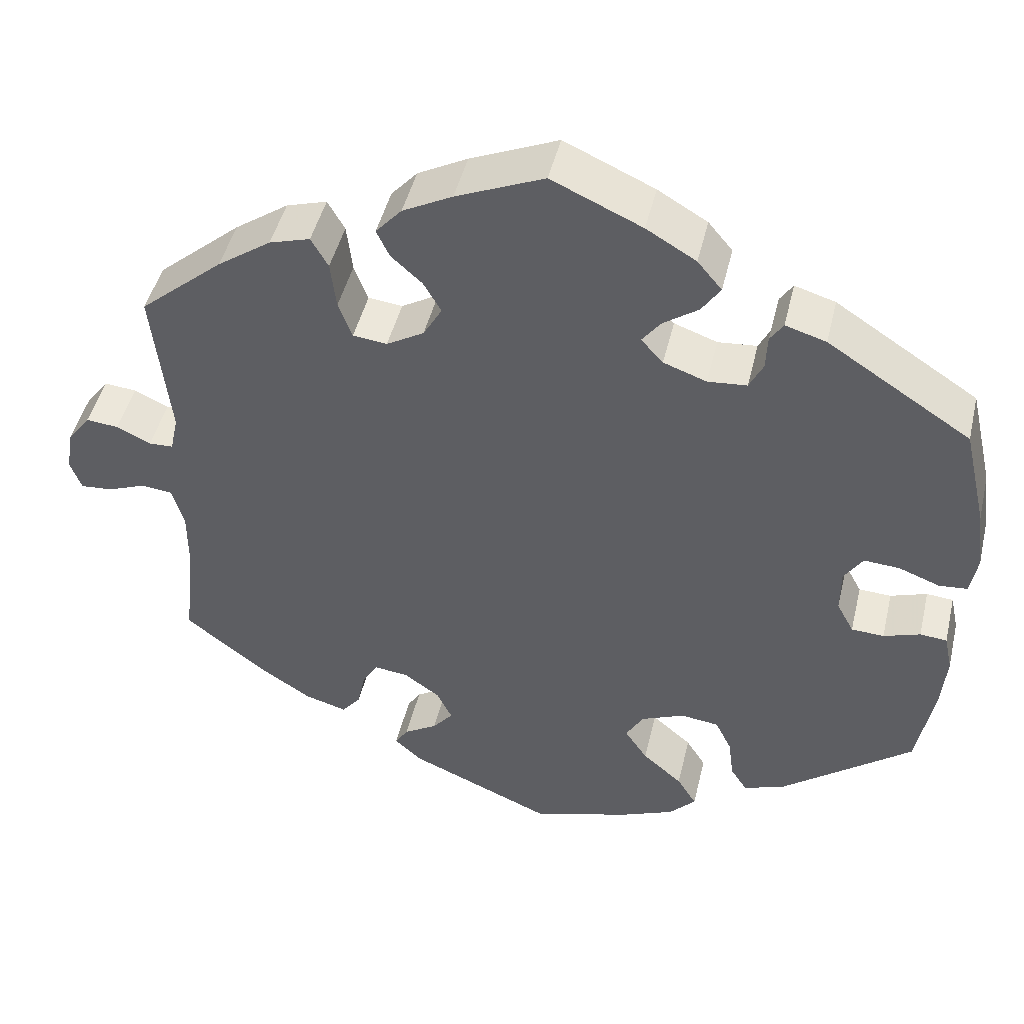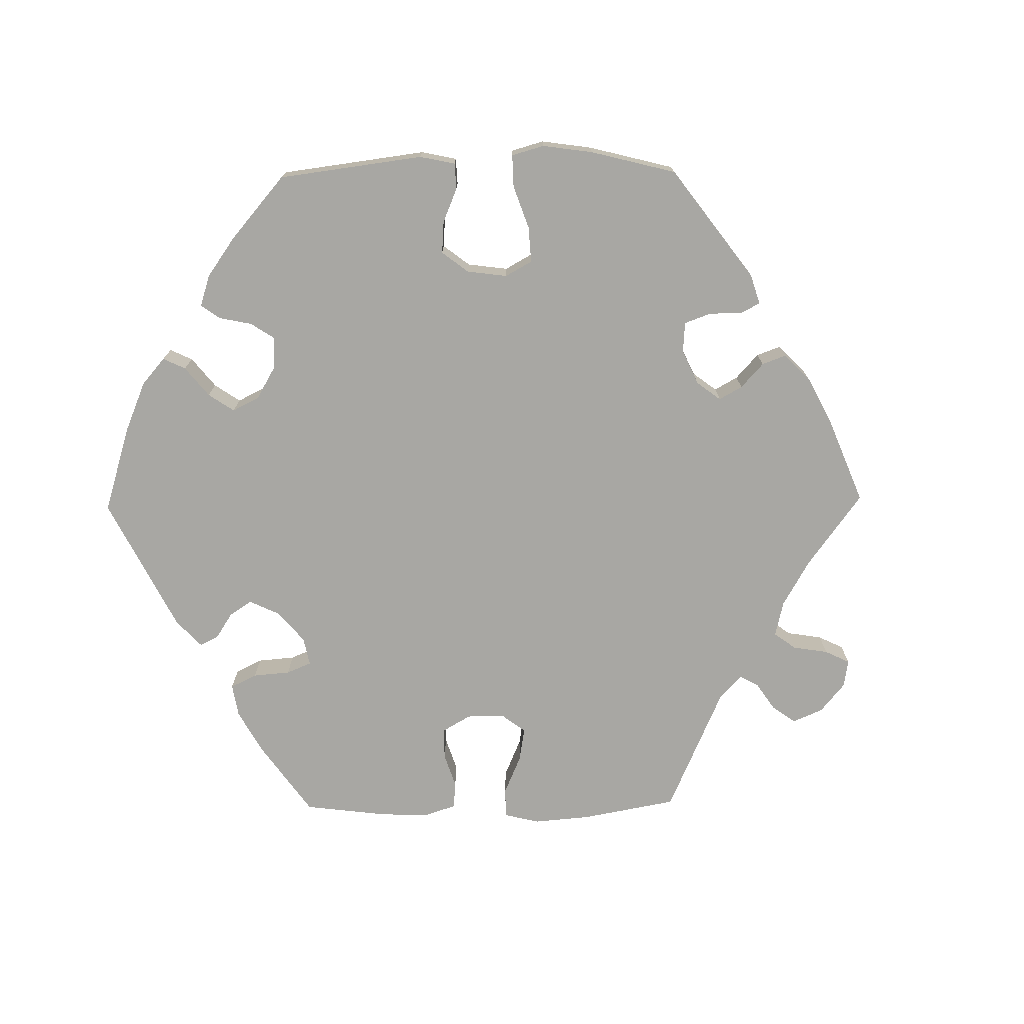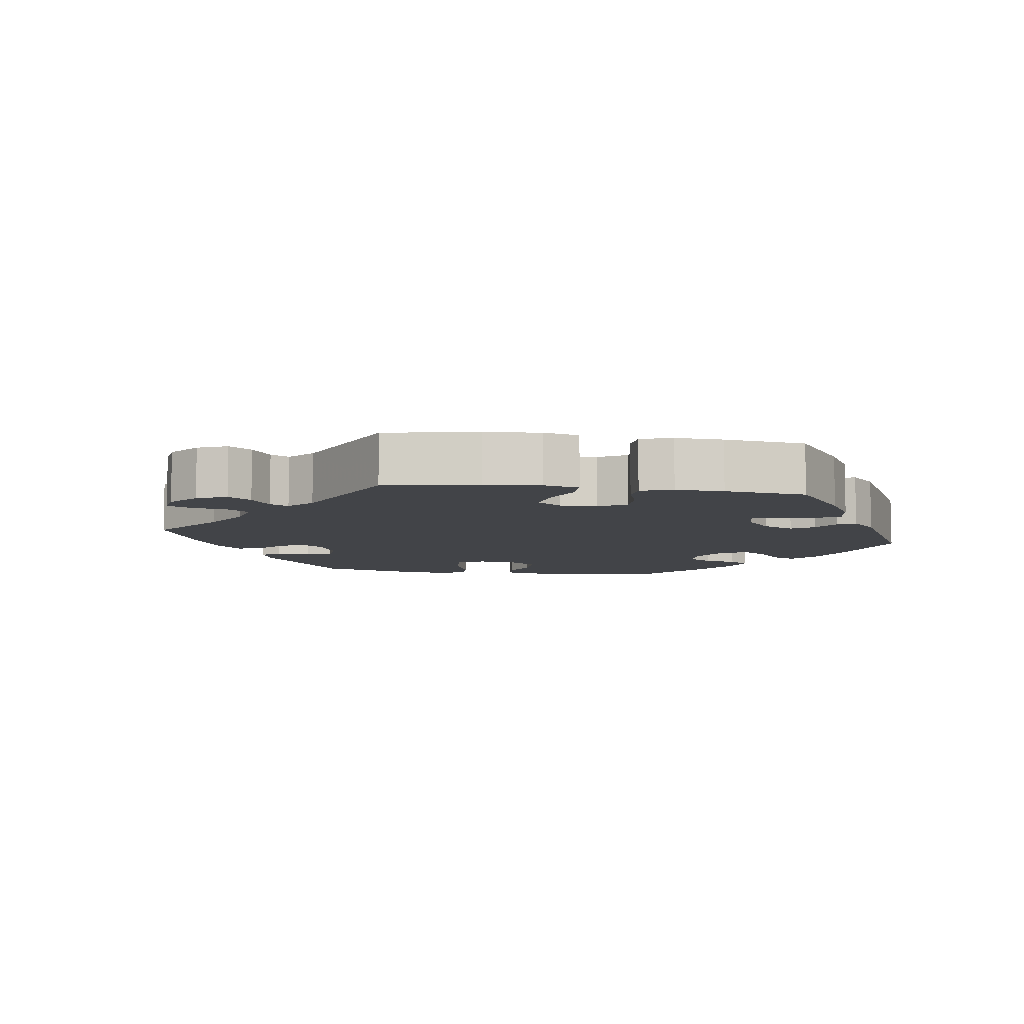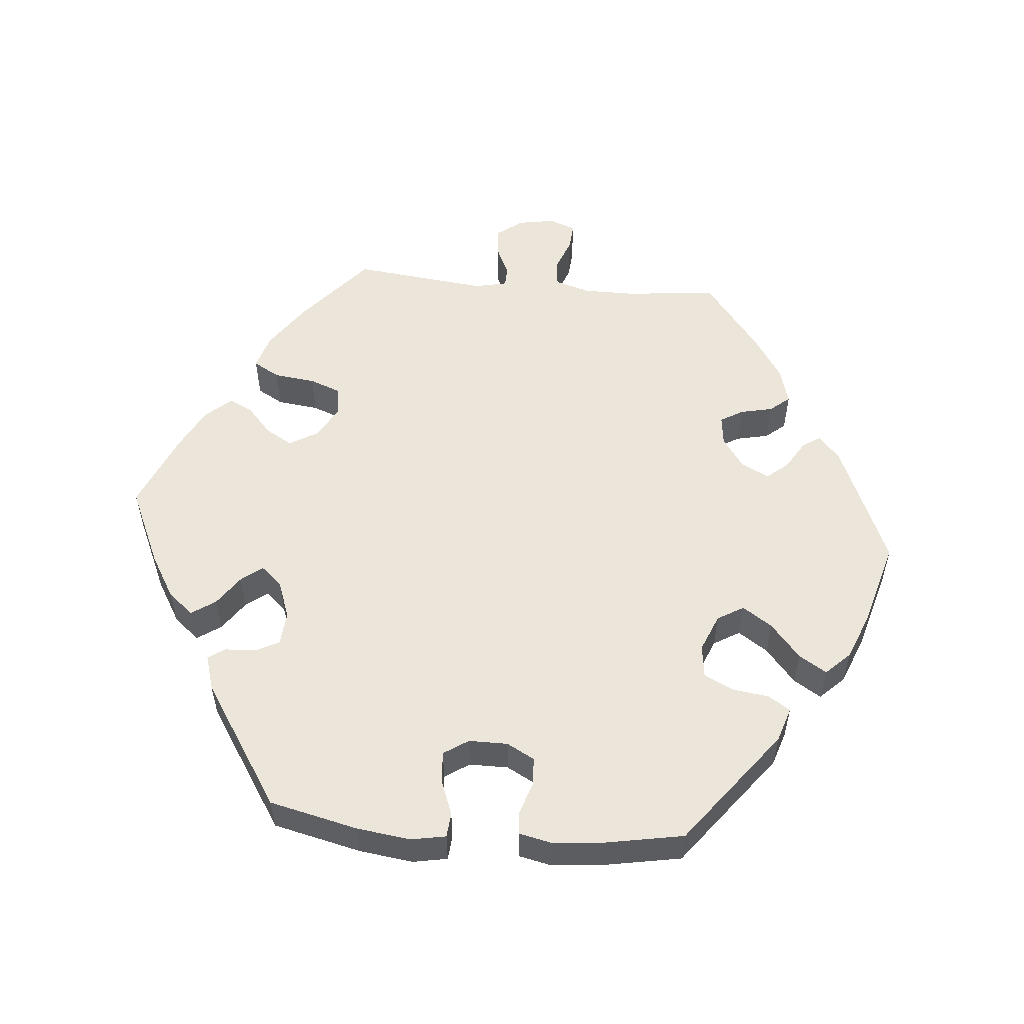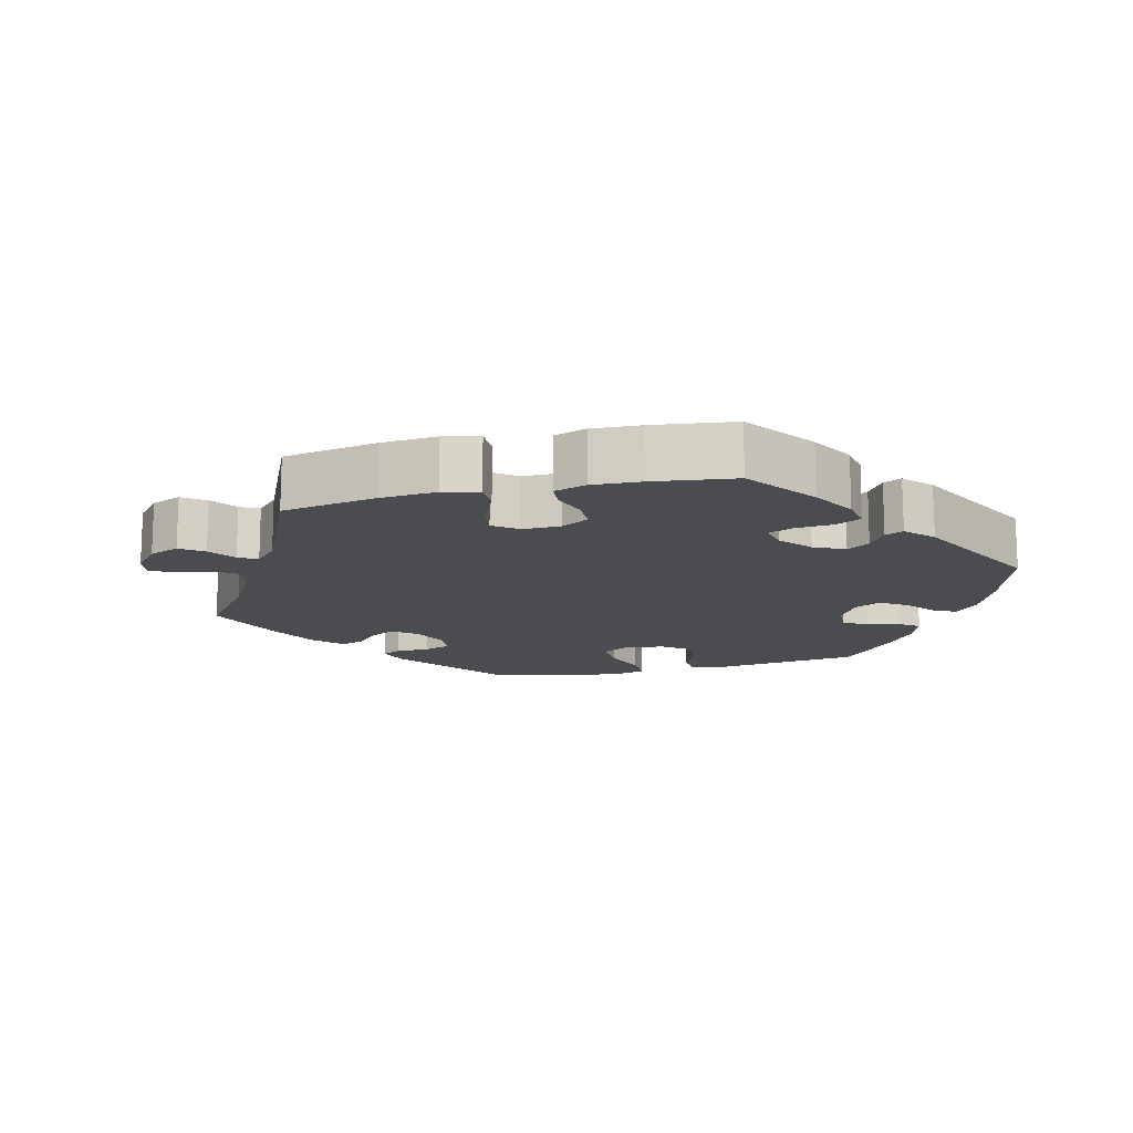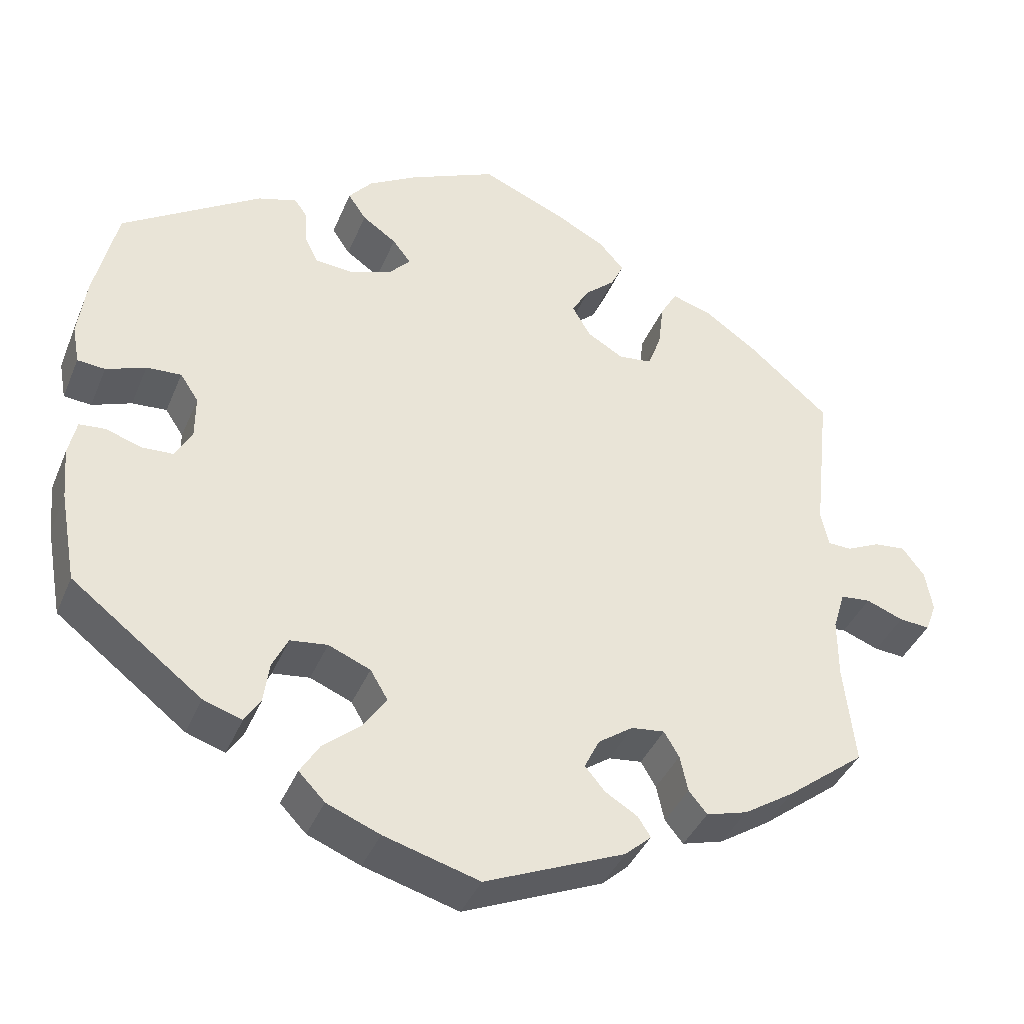
<metadata>
{"format":"obj","ext":"obj","renderer":"f3d","projection":"perspective","resolution":1024,"background":"white","views":[{"elev":46.2,"azim":13.3,"up":"+Z"},{"elev":-74.5,"azim":150.8,"up":"+Y"},{"elev":-7.9,"azim":-38.4,"up":"+Y"},{"elev":54.5,"azim":95.1,"up":"+Y"},{"elev":-14.7,"azim":-16.3,"up":"+Y"},{"elev":-39.6,"azim":158.8,"up":"+Z"}]}
</metadata>
<code>
v -0.177 0.07 -0.502
v -0.21 0.07 -0.472
v -0.194 0.07 -0.447
v -0.153 0.07 -0.422
v -0.128 0.07 -0.392
v -0.147 0.07 -0.353
v -0.191 0.07 -0.322
v -0.233 0.07 -0.317
v -0.252 0.07 -0.349
v -0.262 0.07 -0.395
v -0.285 0.07 -0.423
v -0.337 0.07 -0.408
v -0.4 0.07 -0.367
v -0.5 0.07 -0.289
v -0.486 0.07 -0.162
v -0.486 0.07 -0.086
v -0.501 0.07 -0.036
v -0.539 0.07 -0.032
v -0.586 0.07 -0.05
v -0.625 0.07 -0.053
v -0.639 0.07 -0.016
v -0.63 0.07 0.037
v -0.602 0.07 0.074
v -0.562 0.07 0.07
v -0.52 0.07 0.05
v -0.49 0.07 0.051
v -0.48 0.07 0.097
v -0.501 0.07 0.288
v -0.398 0.07 0.376
v -0.332 0.07 0.422
v -0.282 0.07 0.437
v -0.261 0.07 0.4
v -0.254 0.07 0.341
v -0.237 0.07 0.296
v -0.195 0.07 0.291
v -0.149 0.07 0.318
v -0.126 0.07 0.358
v -0.148 0.07 0.396
v -0.186 0.07 0.43
v -0.202 0.07 0.464
v -0.17 0.07 0.5
v -0.109 0.07 0.532
v -0.001 0.07 0.578
v 0.11 0.07 0.528
v 0.171 0.07 0.492
v 0.201 0.07 0.456
v 0.178 0.07 0.422
v 0.135 0.07 0.392
v 0.112 0.07 0.362
v 0.139 0.07 0.332
v 0.192 0.07 0.313
v 0.24 0.07 0.317
v 0.257 0.07 0.351
v 0.259 0.07 0.394
v 0.275 0.07 0.418
v 0.325 0.07 0.403
v 0.501 0.07 0.289
v 0.53 0.07 0.164
v 0.54 0.07 0.088
v 0.531 0.07 0.039
v 0.496 0.07 0.036
v 0.446 0.07 0.055
v 0.402 0.07 0.058
v 0.379 0.07 0.023
v 0.379 0.07 -0.032
v 0.4 0.07 -0.071
v 0.44 0.07 -0.073
v 0.485 0.07 -0.058
v 0.518 0.07 -0.061
v 0.528 0.07 -0.107
v 0.522 0.07 -0.174
v 0.501 0.07 -0.289
v 0.337 0.07 -0.415
v 0.288 0.07 -0.431
v 0.268 0.07 -0.4
v 0.261 0.07 -0.348
v 0.241 0.07 -0.307
v 0.194 0.07 -0.301
v 0.141 0.07 -0.323
v 0.119 0.07 -0.36
v 0.147 0.07 -0.402
v 0.196 0.07 -0.444
v 0.22 0.07 -0.483
v 0.187 0.07 -0.517
v 0.12 0.07 -0.544
v 0 0.07 -0.578
v -0.177 0 -0.502
v -0.21 0 -0.472
v -0.194 0 -0.447
v -0.153 0 -0.422
v -0.128 0 -0.392
v -0.147 0 -0.353
v -0.191 0 -0.322
v -0.233 0 -0.317
v -0.252 0 -0.349
v -0.262 0 -0.395
v -0.285 0 -0.423
v -0.337 0 -0.408
v -0.4 0 -0.367
v -0.5 0 -0.289
v -0.486 0 -0.162
v -0.486 0 -0.086
v -0.501 0 -0.036
v -0.539 0 -0.032
v -0.586 0 -0.05
v -0.625 0 -0.053
v -0.639 0 -0.016
v -0.63 0 0.037
v -0.602 0 0.074
v -0.562 0 0.07
v -0.52 0 0.05
v -0.49 0 0.051
v -0.48 0 0.097
v -0.501 0 0.288
v -0.398 0 0.376
v -0.332 0 0.422
v -0.282 0 0.437
v -0.261 0 0.4
v -0.254 0 0.341
v -0.237 0 0.296
v -0.195 0 0.291
v -0.149 0 0.318
v -0.126 0 0.358
v -0.148 0 0.396
v -0.186 0 0.43
v -0.202 0 0.464
v -0.17 0 0.5
v -0.109 0 0.532
v -0.001 0 0.578
v 0.11 0 0.528
v 0.171 0 0.492
v 0.201 0 0.456
v 0.178 0 0.422
v 0.135 0 0.392
v 0.112 0 0.362
v 0.139 0 0.332
v 0.192 0 0.313
v 0.24 0 0.317
v 0.257 0 0.351
v 0.259 0 0.394
v 0.275 0 0.418
v 0.325 0 0.403
v 0.501 0 0.289
v 0.53 0 0.164
v 0.54 0 0.088
v 0.531 0 0.039
v 0.496 0 0.036
v 0.446 0 0.055
v 0.402 0 0.058
v 0.379 0 0.023
v 0.379 0 -0.032
v 0.4 0 -0.071
v 0.44 0 -0.073
v 0.485 0 -0.058
v 0.518 0 -0.061
v 0.528 0 -0.107
v 0.522 0 -0.174
v 0.501 0 -0.289
v 0.337 0 -0.415
v 0.288 0 -0.431
v 0.268 0 -0.4
v 0.261 0 -0.348
v 0.241 0 -0.307
v 0.194 0 -0.301
v 0.141 0 -0.323
v 0.119 0 -0.36
v 0.147 0 -0.402
v 0.196 0 -0.444
v 0.22 0 -0.483
v 0.187 0 -0.517
v 0.12 0 -0.544
v 0 0 -0.578
f 81 82 83 84
f 80 81 84 85
f 73 74 75 76
f 73 76 77
f 72 73 77
f 71 72 77 78
f 67 68 69 70
f 66 67 70 71
f 59 60 61 62
f 59 62 63
f 58 59 63
f 57 58 63
f 56 57 63 64
f 53 54 55 56
f 52 53 56 64
f 45 46 47 48
f 45 48 49
f 44 45 49
f 43 44 49
f 42 43 49
f 41 42 49 50
f 38 39 40 41
f 37 38 41 50
f 30 31 32 33
f 30 33 34
f 27 28 29 30
f 26 27 30 34
f 22 23 24 25
f 22 25 26
f 21 22 26
f 18 19 20 21
f 17 18 21 26
f 16 17 26 34
f 12 13 14 15
f 9 10 11 12
f 8 9 12 15
f 7 8 15 16
f 1 2 3 4
f 1 4 5
f 80 85 86 1
f 66 71 78
f 65 66 78 79
f 51 52 64 65
f 51 65 79
f 36 37 50 51
f 35 36 51 79
f 6 7 16 34
f 5 6 34 35
f 79 80 1 5
f 5 35 79
f 170 169 168 167
f 171 170 167 166
f 162 161 160 159
f 163 162 159
f 163 159 158
f 164 163 158 157
f 156 155 154 153
f 157 156 153 152
f 148 147 146 145
f 149 148 145
f 149 145 144
f 149 144 143
f 150 149 143 142
f 142 141 140 139
f 150 142 139 138
f 134 133 132 131
f 135 134 131
f 135 131 130
f 135 130 129
f 135 129 128
f 136 135 128 127
f 127 126 125 124
f 136 127 124 123
f 119 118 117 116
f 120 119 116
f 116 115 114 113
f 120 116 113 112
f 111 110 109 108
f 112 111 108
f 112 108 107
f 107 106 105 104
f 112 107 104 103
f 120 112 103 102
f 101 100 99 98
f 98 97 96 95
f 101 98 95 94
f 102 101 94 93
f 90 89 88 87
f 91 90 87
f 87 172 171 166
f 164 157 152
f 165 164 152 151
f 151 150 138 137
f 165 151 137
f 137 136 123 122
f 165 137 122 121
f 120 102 93 92
f 121 120 92 91
f 91 87 166 165
f 165 121 91
f 1 87 88 2
f 2 88 89 3
f 3 89 90 4
f 4 90 91 5
f 5 91 92 6
f 6 92 93 7
f 7 93 94 8
f 8 94 95 9
f 9 95 96 10
f 10 96 97 11
f 11 97 98 12
f 12 98 99 13
f 13 99 100 14
f 14 100 101 15
f 15 101 102 16
f 16 102 103 17
f 17 103 104 18
f 18 104 105 19
f 19 105 106 20
f 20 106 107 21
f 21 107 108 22
f 22 108 109 23
f 23 109 110 24
f 24 110 111 25
f 25 111 112 26
f 26 112 113 27
f 27 113 114 28
f 28 114 115 29
f 29 115 116 30
f 30 116 117 31
f 31 117 118 32
f 32 118 119 33
f 33 119 120 34
f 34 120 121 35
f 35 121 122 36
f 36 122 123 37
f 37 123 124 38
f 38 124 125 39
f 39 125 126 40
f 40 126 127 41
f 41 127 128 42
f 42 128 129 43
f 43 129 130 44
f 44 130 131 45
f 45 131 132 46
f 46 132 133 47
f 47 133 134 48
f 48 134 135 49
f 49 135 136 50
f 50 136 137 51
f 51 137 138 52
f 52 138 139 53
f 53 139 140 54
f 54 140 141 55
f 55 141 142 56
f 56 142 143 57
f 57 143 144 58
f 58 144 145 59
f 59 145 146 60
f 60 146 147 61
f 61 147 148 62
f 62 148 149 63
f 63 149 150 64
f 64 150 151 65
f 65 151 152 66
f 66 152 153 67
f 67 153 154 68
f 68 154 155 69
f 69 155 156 70
f 70 156 157 71
f 71 157 158 72
f 72 158 159 73
f 73 159 160 74
f 74 160 161 75
f 75 161 162 76
f 76 162 163 77
f 77 163 164 78
f 78 164 165 79
f 79 165 166 80
f 80 166 167 81
f 81 167 168 82
f 82 168 169 83
f 83 169 170 84
f 84 170 171 85
f 85 171 172 86
f 86 172 87 1

</code>
